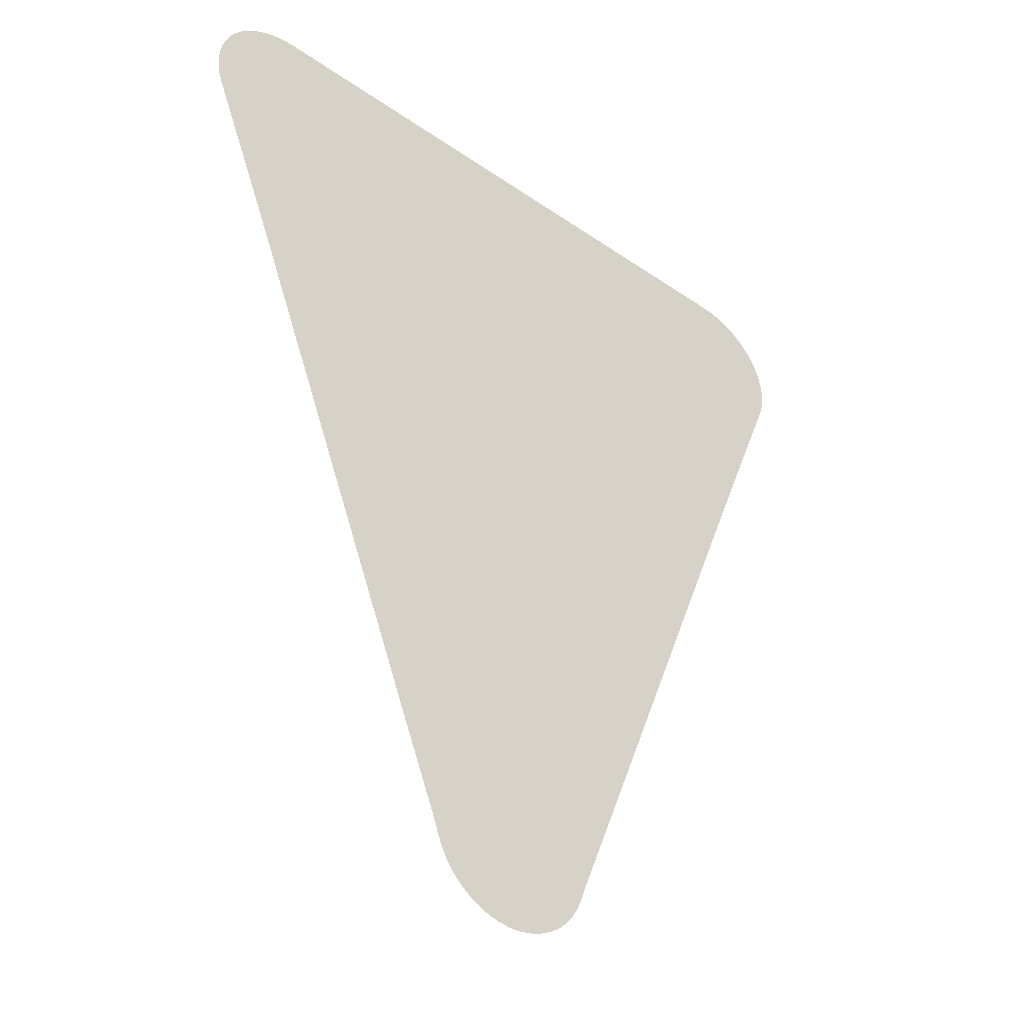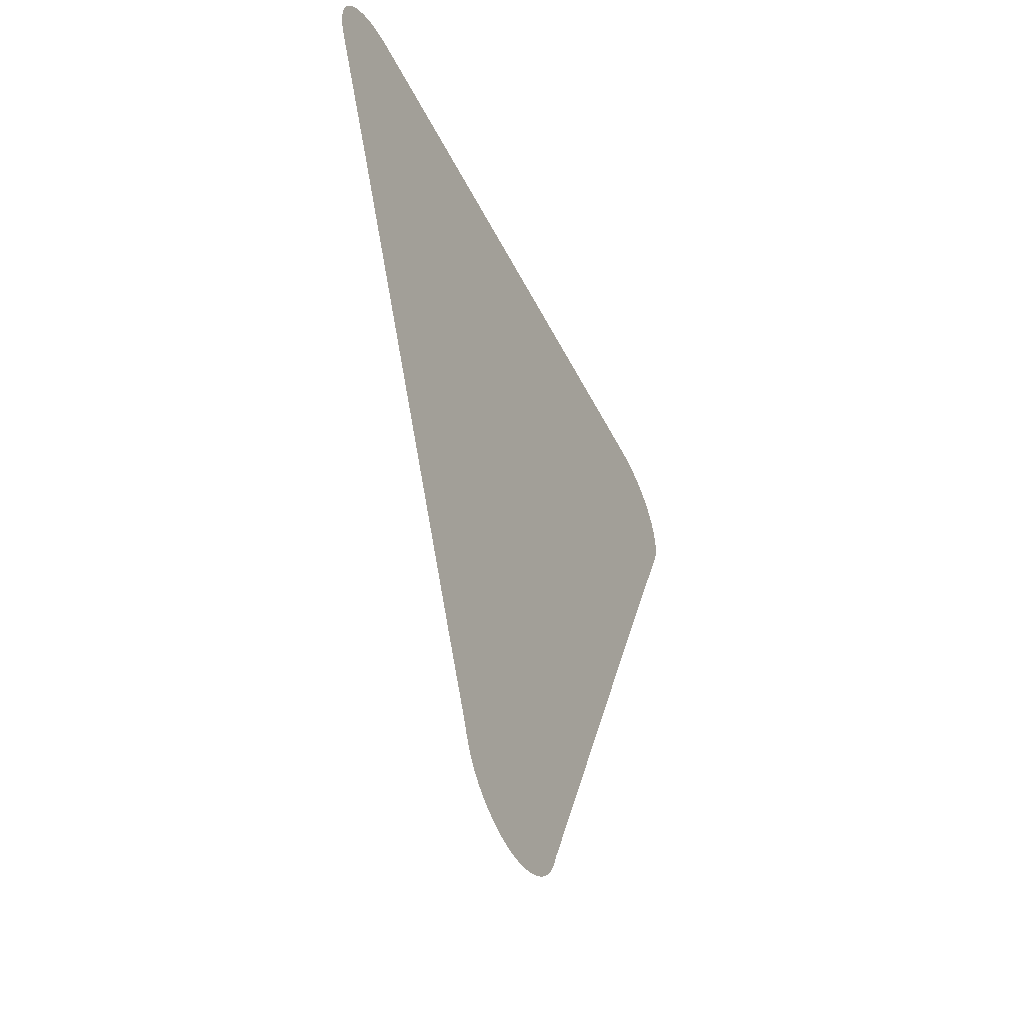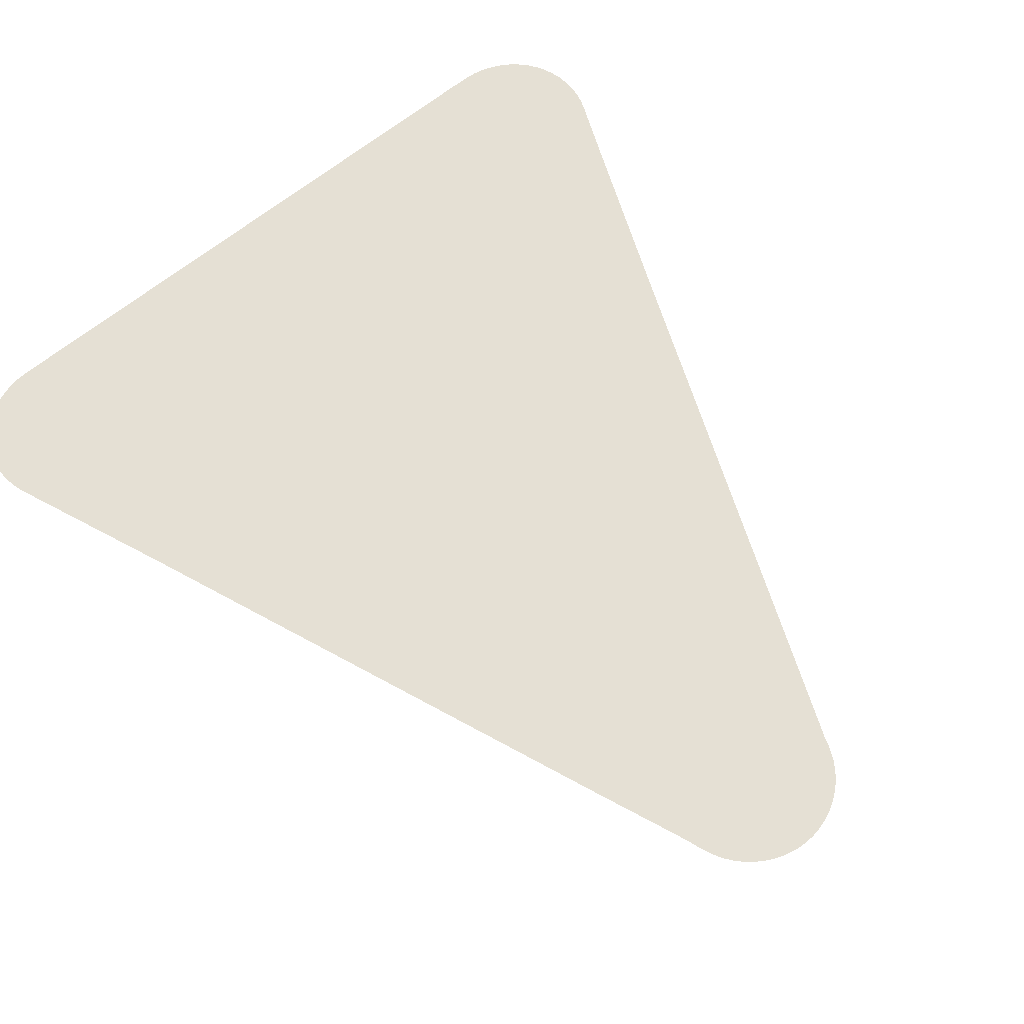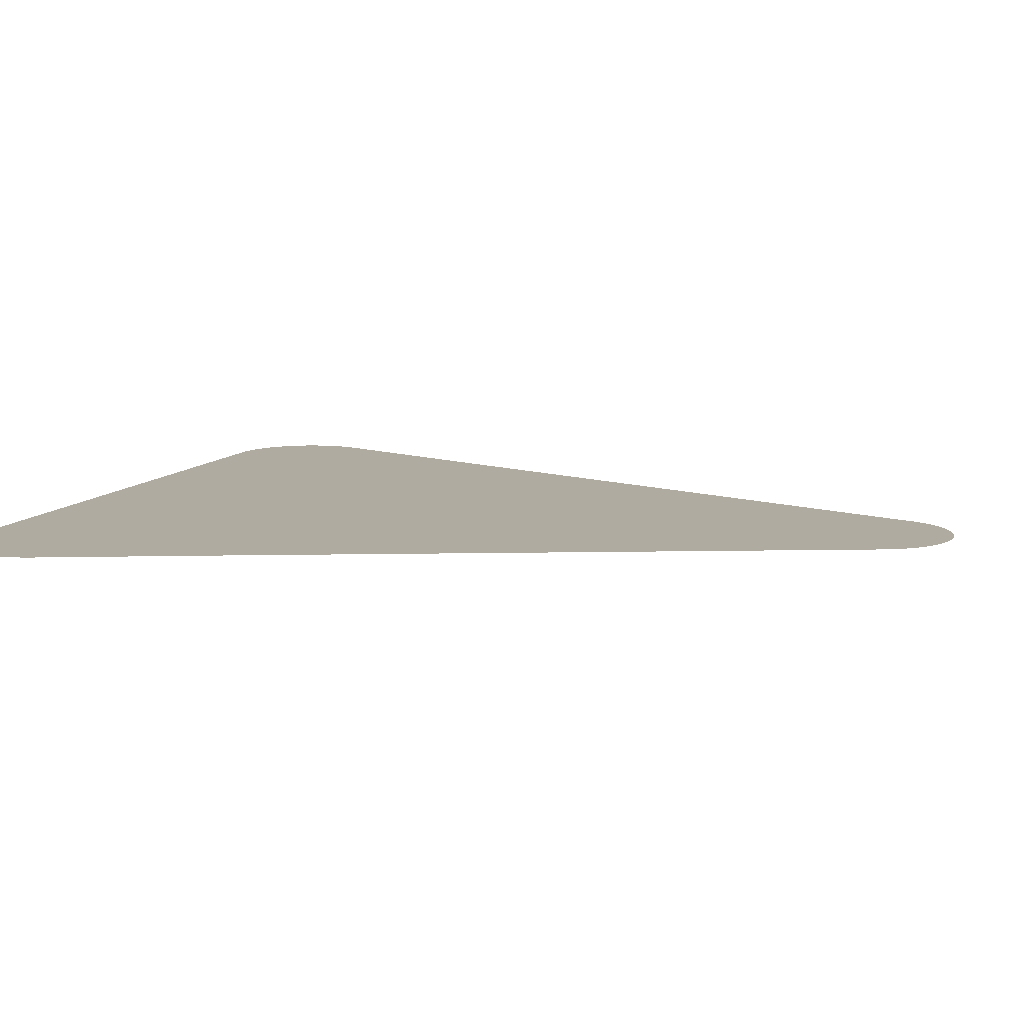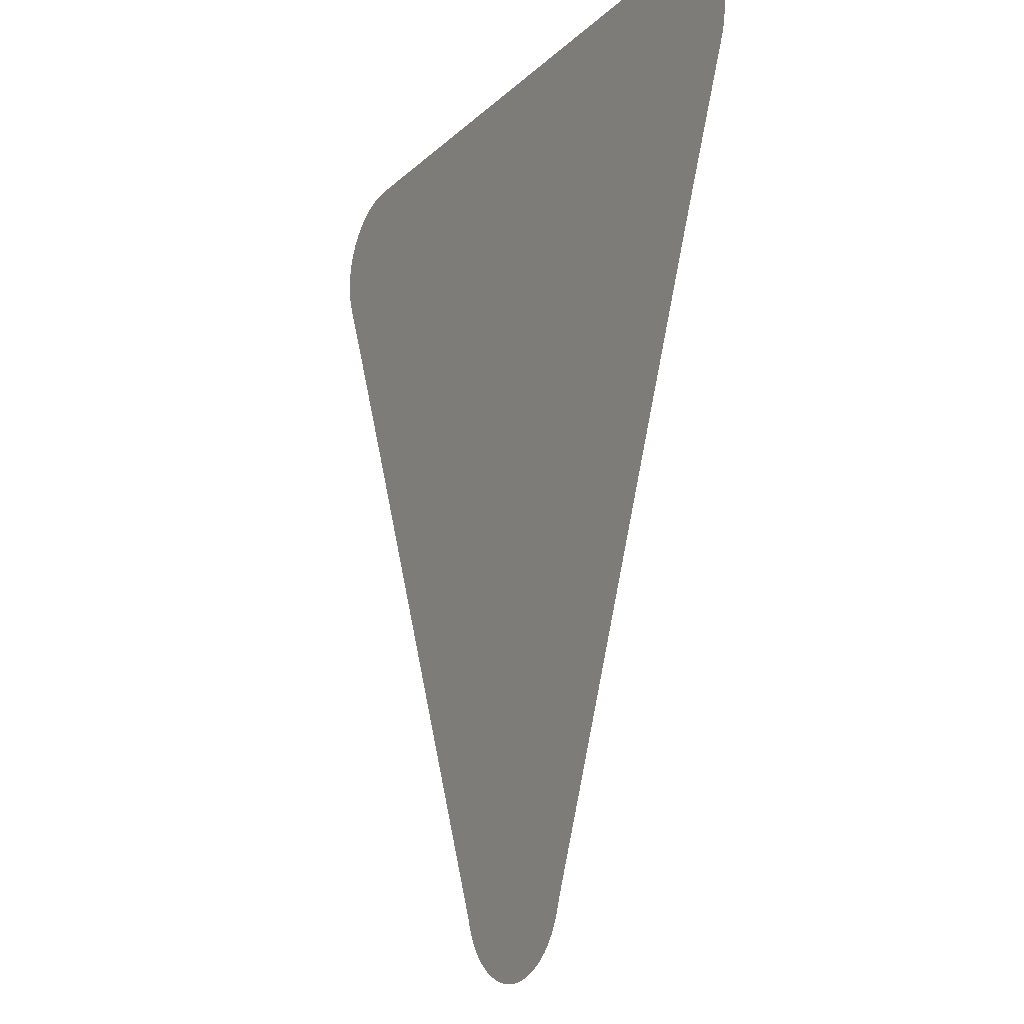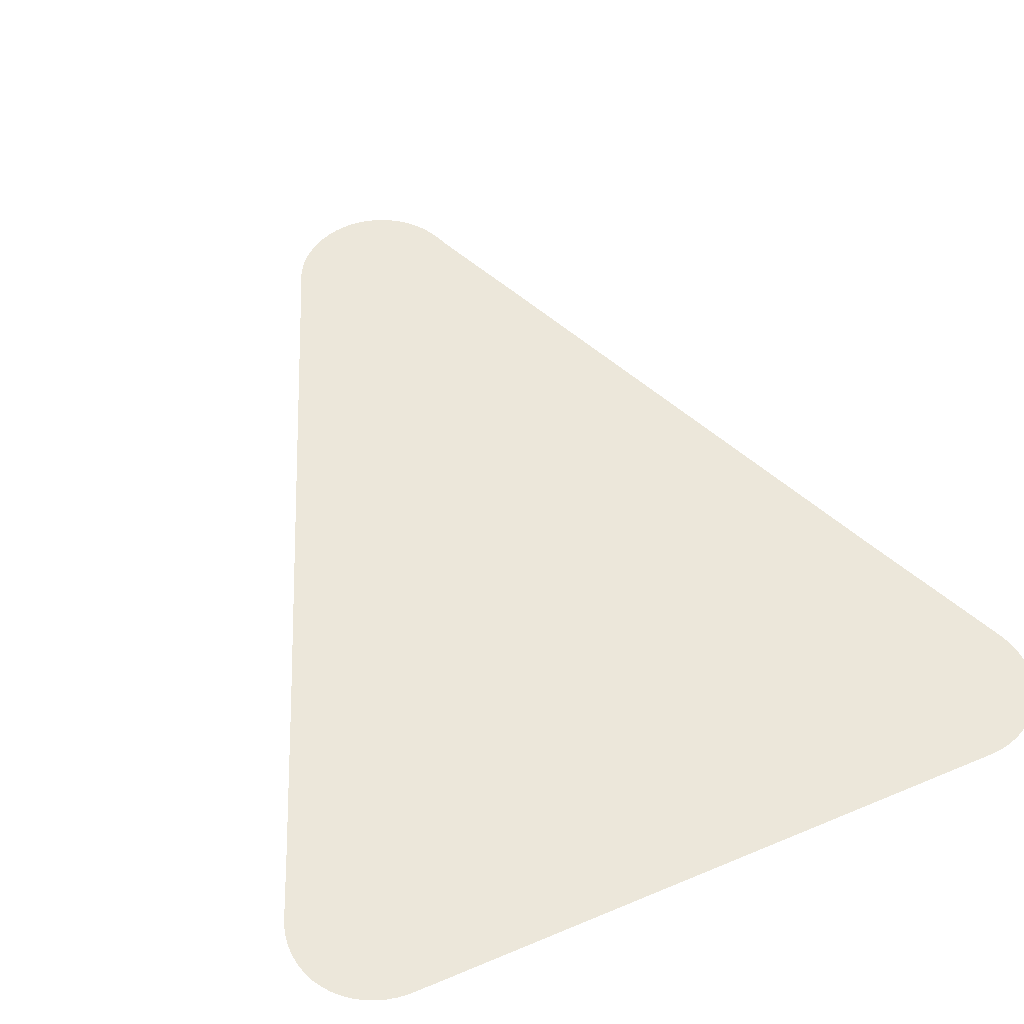
<metadata>
{"format":"obj","ext":"obj","renderer":"f3d","projection":"perspective","resolution":1024,"background":"white","views":[{"elev":-38.0,"azim":-41.4,"up":"+Y"},{"elev":-51.6,"azim":-63.7,"up":"+Y"},{"elev":65.6,"azim":-39.1,"up":"+Z"},{"elev":9.8,"azim":-70.9,"up":"+Z"},{"elev":-16.1,"azim":-119.1,"up":"+Y"},{"elev":52.9,"azim":155.8,"up":"+Z"}]}
</metadata>
<code>
v -47.34 9.116 43.58
v -47.52 9.155 43.58
v -47.7 9.215 43.58
v -47.86 9.294 43.58
v -48.02 9.393 43.58
v -48.16 9.509 43.58
v -48.29 9.641 43.58
v -48.4 9.789 43.58
v -48.49 9.95 43.58
v -48.58 10.18 43.58
v -48.63 10.32 43.58
v -48.73 10.57 43.58
v -49.26 11.88 43.58
v -52.59 20.16 43.58
v -53.7 22.85 43.58
v -53.75 23.02 43.58
v -53.78 23.19 43.58
v -53.79 23.37 43.58
v -53.78 23.54 43.58
v -53.74 23.71 43.58
v -53.69 23.87 43.58
v -53.62 24.03 43.58
v -53.61 24.04 43.58
v -53.52 24.18 43.58
v -53.41 24.31 43.58
v -53.28 24.43 43.58
v -53.14 24.53 43.58
v -52.99 24.62 43.58
v -52.82 24.69 43.58
v -52.65 24.74 43.58
v -52.48 24.78 43.58
v -52.3 24.79 43.58
v -42.22 24.79 43.58
v -42.19 24.79 43.58
v -41.86 24.78 43.58
v -41.68 24.77 43.58
v -41.51 24.73 43.58
v -41.34 24.67 43.58
v -41.18 24.59 43.58
v -41.03 24.49 43.58
v -40.89 24.38 43.58
v -40.77 24.26 43.58
v -40.67 24.12 43.58
v -40.59 23.97 43.58
v -40.58 23.97 43.58
v -40.52 23.81 43.58
v -40.47 23.64 43.58
v -40.45 23.47 43.58
v -40.44 23.29 43.58
v -40.46 23.12 43.58
v -40.5 22.95 43.58
v -40.56 22.78 43.58
v -40.97 21.79 43.58
v -42.08 19.07 43.58
v -45.33 11.02 43.58
v -45.52 10.54 43.58
v -45.64 10.25 43.58
v -45.66 10.16 43.58
v -45.71 10.05 43.58
v -45.79 9.881 43.58
v -45.89 9.726 43.58
v -46.01 9.584 43.58
v -46.14 9.459 43.58
v -46.29 9.35 43.58
v -46.45 9.259 43.58
v -46.62 9.187 43.58
v -46.79 9.136 43.58
v -46.98 9.106 43.58
v -47.16 9.1 43.58
f 66 65 3
f 9 5 4
f 59 65 64
f 7 9 8
f 7 6 9
f 9 6 5
f 10 9 59
f 59 9 4
f 59 57 10
f 57 56 11
f 56 55 12
f 12 55 13
f 29 15 30
f 17 16 15
f 26 23 19
f 26 25 23
f 20 23 21
f 21 23 22
f 20 19 23
f 18 26 19
f 24 23 25
f 18 17 26
f 26 17 15
f 27 26 15
f 28 27 15
f 29 28 15
f 30 15 31
f 31 15 32
f 32 15 14
f 33 32 14
f 37 36 52
f 44 42 41
f 48 41 49
f 46 44 47
f 44 43 42
f 44 48 47
f 44 41 48
f 41 50 49
f 41 40 50
f 50 40 51
f 44 46 45
f 51 40 52
f 52 40 39
f 38 52 39
f 38 37 52
f 52 36 35
f 34 52 35
f 34 33 52
f 52 33 53
f 53 33 54
f 54 33 14
f 13 54 14
f 13 55 54
f 11 56 12
f 10 57 11
f 62 59 63
f 57 59 58
f 63 59 64
f 59 61 60
f 59 62 61
f 59 4 65
f 65 4 3
f 66 3 2
f 67 66 2
f 1 67 2
f 1 68 67
f 1 69 68

</code>
